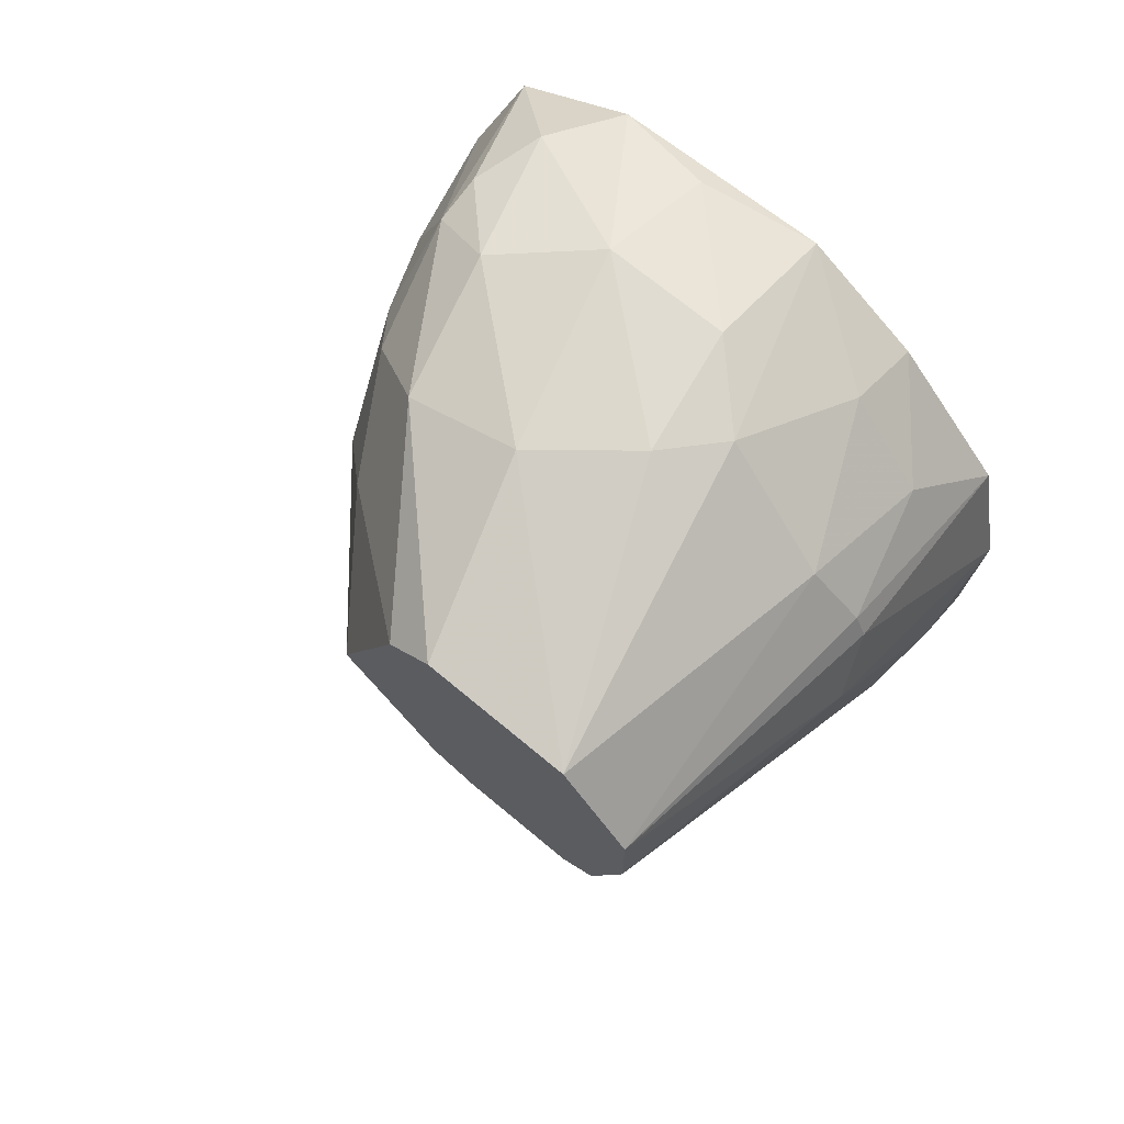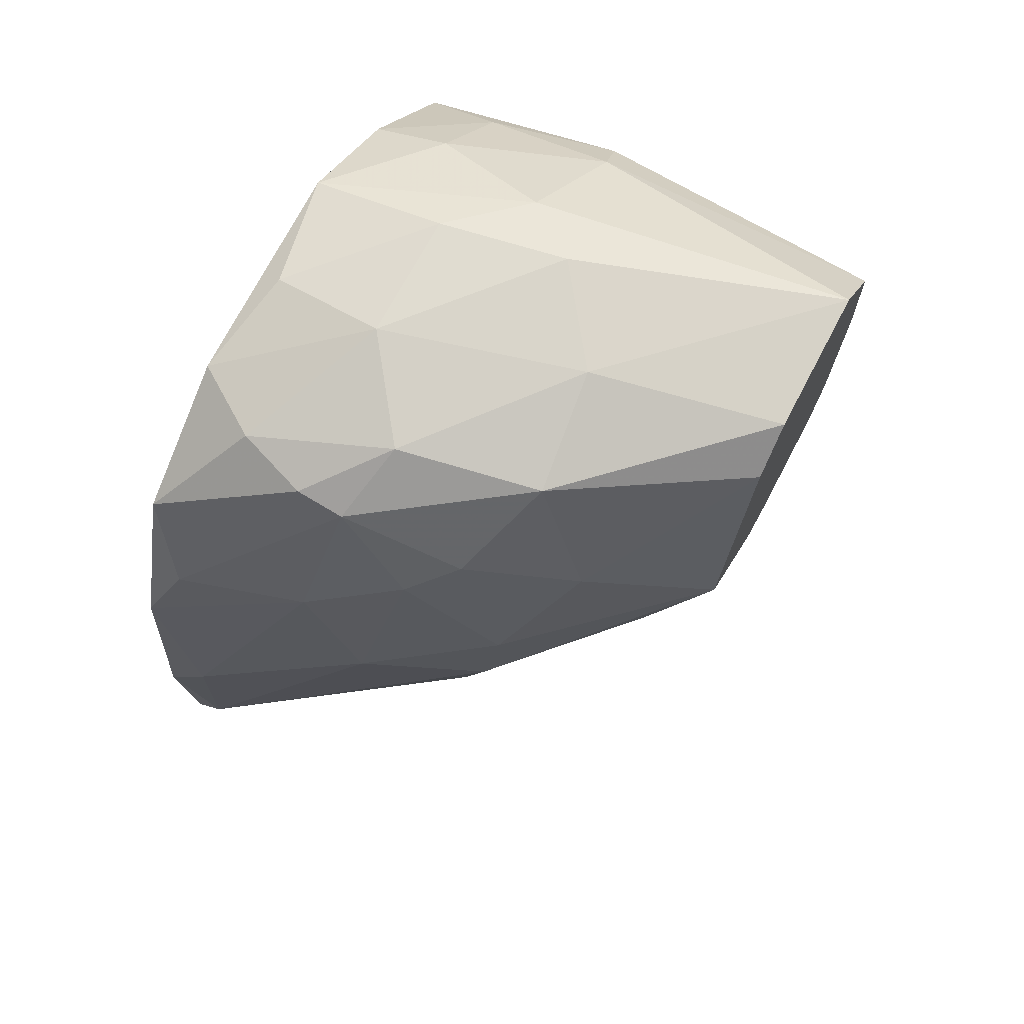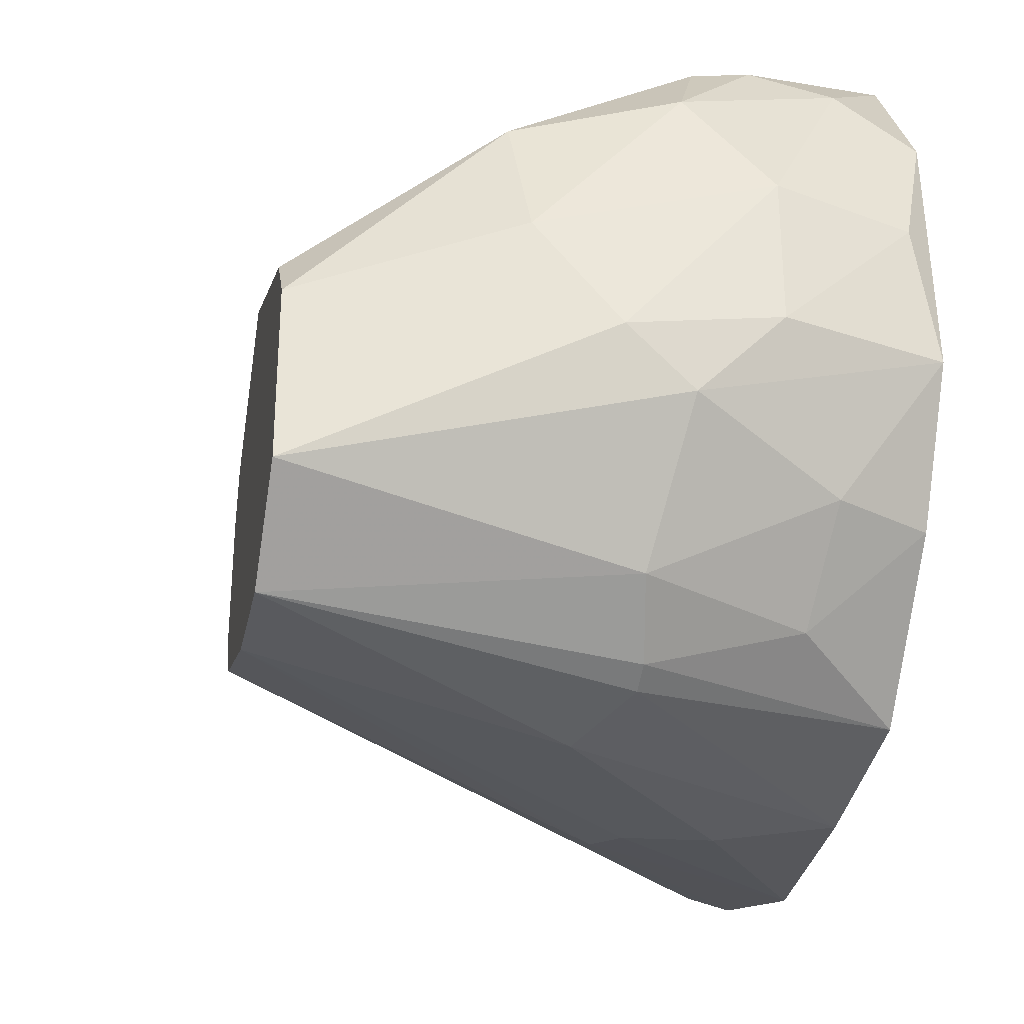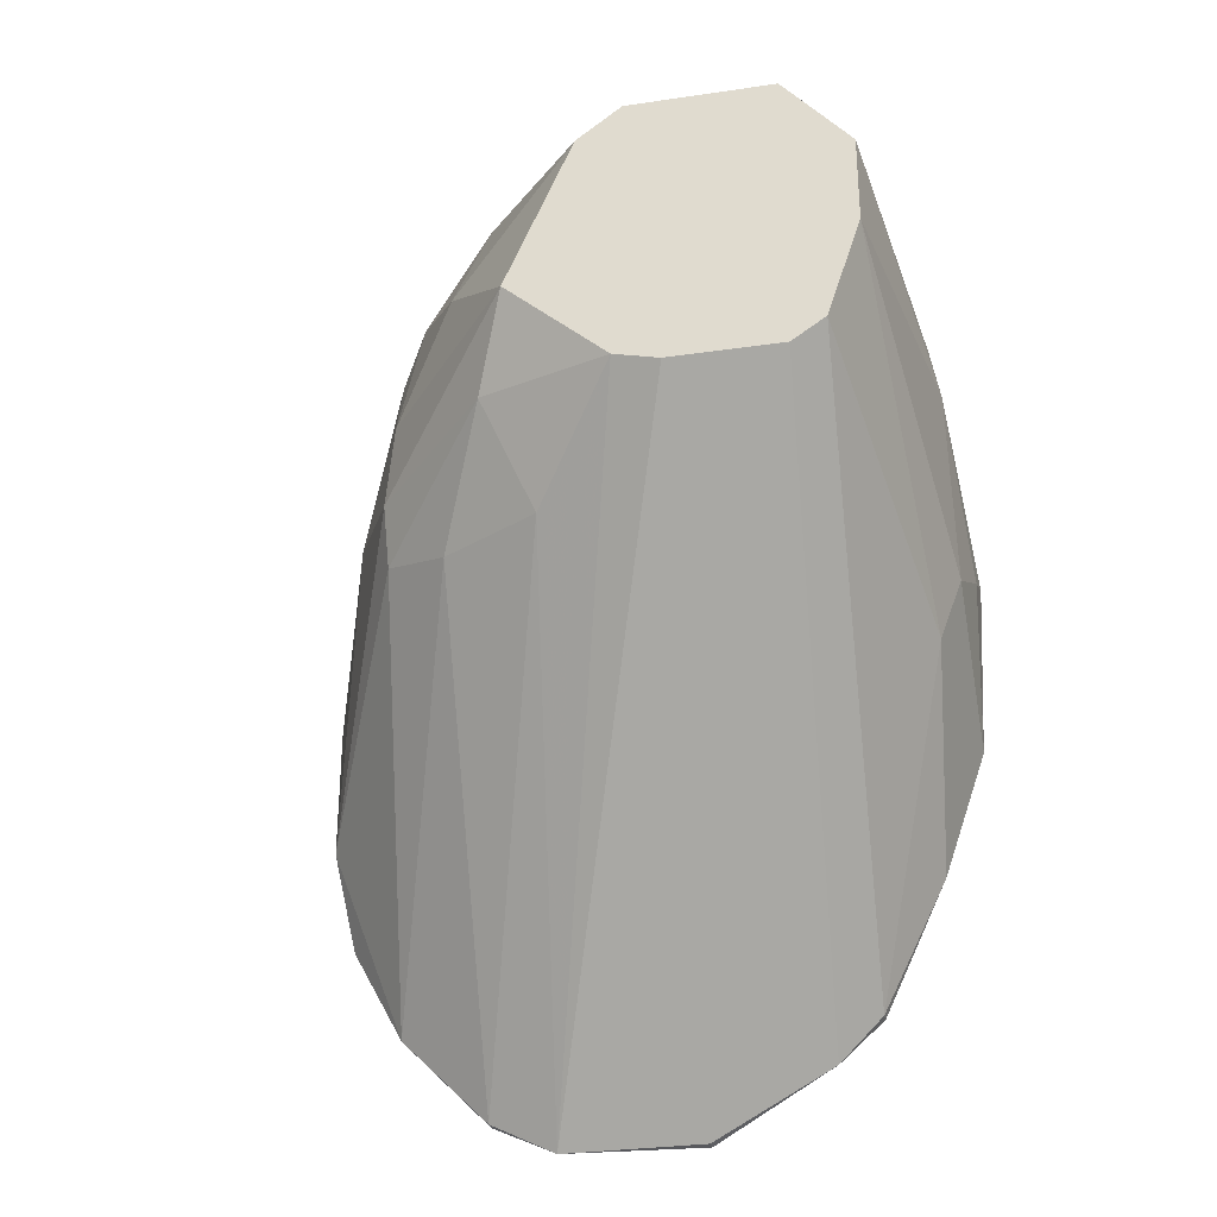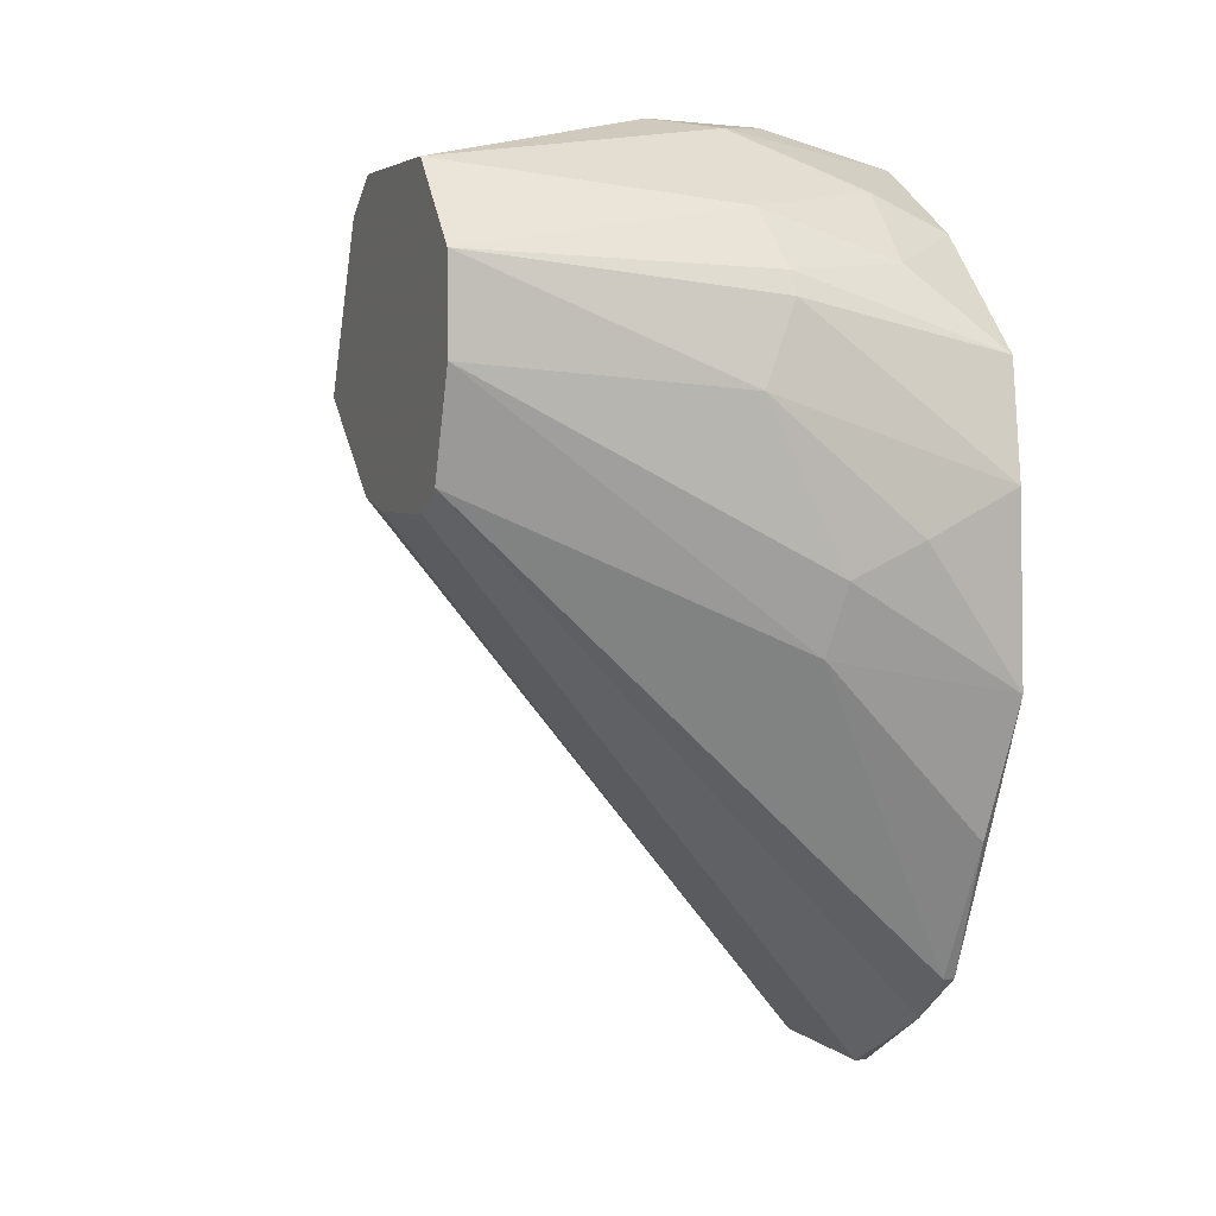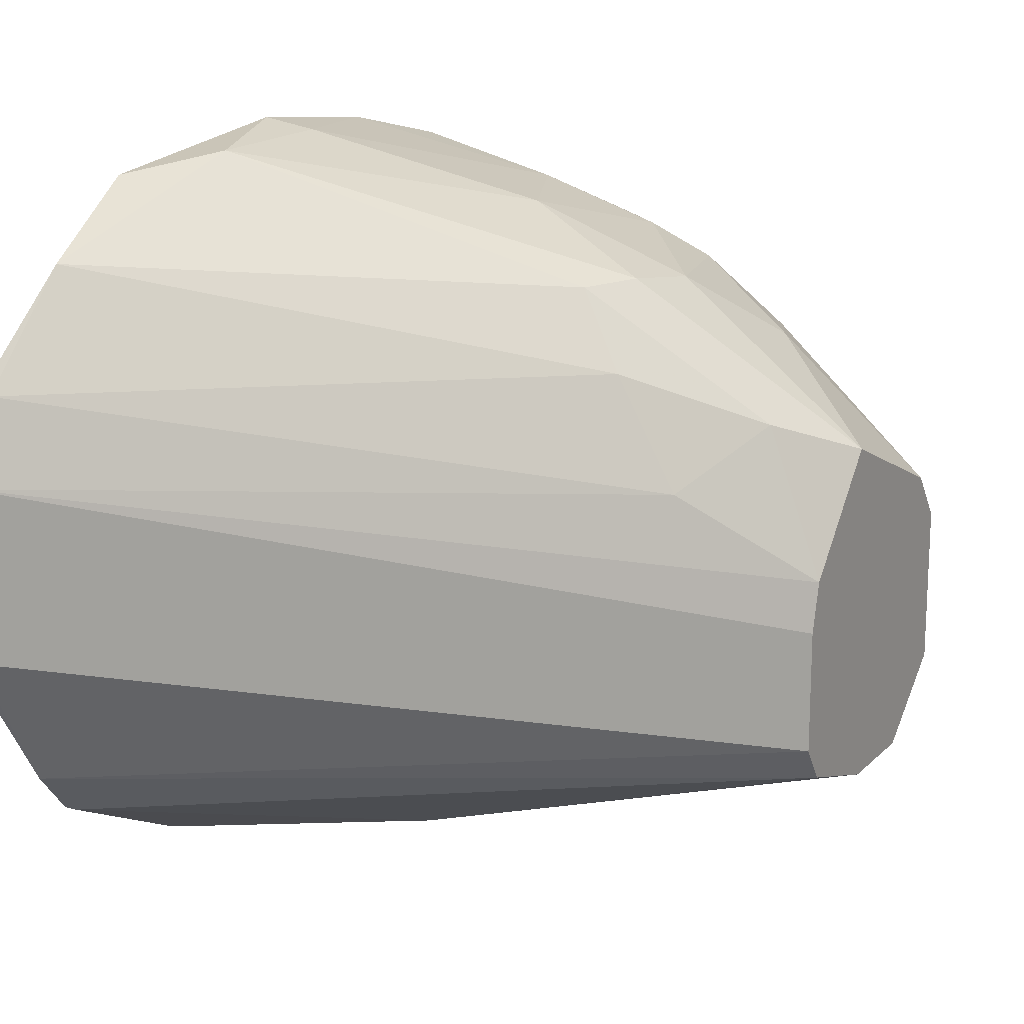
<metadata>
{"format":"obj","ext":"obj","renderer":"f3d","projection":"perspective","resolution":1024,"background":"white","views":[{"elev":69.3,"azim":130.0,"up":"+Y"},{"elev":69.5,"azim":27.6,"up":"+Y"},{"elev":-31.1,"azim":168.5,"up":"+Z"},{"elev":-30.2,"azim":102.1,"up":"+Y"},{"elev":3.6,"azim":157.7,"up":"+Y"},{"elev":17.0,"azim":29.2,"up":"+Z"}]}
</metadata>
<code>
v 0.01828 0.06578 -0.000686
v 0.01828 0.05902 0.03319
v 0.01997 0.06013 0.03262
v 0.01828 0.03755 0.01399
v 0.04312 0.06578 0.003834
v 0.02449 0.08215 0.01851
v 0.04312 0.06974 0.01851
v 0.04312 0.07933 0.005525
v 0.01771 0.08046 0.0123
v 0.01771 0.03925 0.02472
v 0.02449 0.07933 0.02641
v 0.01771 0.04321 0.005525
v 0.01771 0.07594 0.02924
v 0.03409 0.06466 0.02641
v 0.03465 0.0799 0.02133
v 0.02844 0.07482 0.001008
v 0.04312 0.06522 0.01343
v 0.02618 0.06183 -0.000119
v 0.01771 0.04885 0.03206
v 0.04312 0.07538 0.002139
v 0.03014 0.07426 0.02698
v 0.02788 0.0816 0.008914
v 0.01771 0.07143 0.001008
v 0.04312 0.07933 0.01287
v 0.03521 0.0607 0.02302
v 0.01828 0.03755 0.02133
v 0.01771 0.05675 -0.000119
v 0.01771 0.0799 0.02303
v 0.04312 0.06466 0.005525
v 0.03409 0.0816 0.01569
v 0.01828 0.04377 0.02924
v 0.01828 0.04094 0.007786
v 0.02167 0.07877 0.006655
v 0.01941 0.07143 0.03093
v 0.03014 0.06974 -0.000122
v 0.02675 0.05845 0.001008
v 0.03747 0.07369 0.02246
v 0.01997 0.05337 0.03262
v 0.04312 0.07087 0.002139
v 0.02844 0.06578 0.02924
v 0.01828 0.03925 0.02472
v 0.02901 0.07764 0.003267
v 0.0307 0.08216 0.01117
v 0.04312 0.07764 0.01512
v 0.02788 0.08103 0.02302
v 0.03804 0.0607 0.01794
v 0.03296 0.06183 0.02641
v 0.03465 0.0686 0.02585
v 0.01828 0.04321 0.005525
v 0.01828 0.04998 0.002139
v 0.02449 0.08215 0.0123
v 0.04312 0.06466 0.01117
v 0.02675 0.07877 0.02641
v 0.02562 0.07199 0.02924
v 0.0211 0.0799 0.02528
v 0.0403 0.06578 0.0202
v 0.01771 0.06747 0.03206
v 0.02844 0.07369 0.000441
v 0.03239 0.07594 0.02528
v 0.01771 0.03755 0.01399
v 0.01771 0.07708 0.006655
v 0.02223 0.07538 0.002703
v 0.01884 0.08103 0.01794
v 0.02279 0.06352 -0.000686
f 11 45 55
f 45 6 55
f 7 14 56
f 17 7 56
f 14 47 56
f 25 46 56
f 47 25 56
f 2 3 57
f 19 2 57
f 13 19 57
f 46 17 56
f 6 28 55
f 6 43 51
f 53 34 54
f 21 53 54
f 3 40 54
f 40 21 54
f 15 45 53
f 45 11 53
f 13 34 53
f 11 13 53
f 26 29 52
f 29 17 52
f 17 26 52
f 43 22 51
f 34 13 57
f 22 9 51
f 13 11 55
f 3 54 57
f 26 10 60
f 16 20 58
f 1 35 64
f 49 12 50
f 18 27 64
f 27 1 64
f 51 9 63
f 6 51 63
f 9 28 63
f 28 6 63
f 23 61 62
f 33 42 62
f 42 16 62
f 16 23 62
f 61 33 62
f 54 34 57
f 9 33 61
f 32 4 60
f 12 32 60
f 4 26 60
f 10 12 60
f 53 21 59
f 15 53 59
f 21 48 59
f 48 37 59
f 37 15 59
f 20 35 58
f 35 1 58
f 1 23 58
f 23 16 58
f 23 9 61
f 27 36 50
f 28 13 55
f 36 49 50
f 5 36 39
f 35 20 39
f 18 35 39
f 20 5 39
f 19 31 38
f 2 19 38
f 3 2 38
f 9 22 33
f 5 29 32
f 29 4 32
f 19 10 31
f 15 24 30
f 24 8 30
f 36 18 39
f 26 4 29
f 9 13 28
f 12 23 27
f 23 1 27
f 7 8 24
f 12 9 23
f 8 5 20
f 13 10 19
f 5 7 17
f 9 10 13
f 10 9 12
f 7 5 8
f 35 18 64
f 12 27 50
f 5 17 29
f 3 38 40
f 27 18 36
f 10 26 41
f 36 5 49
f 32 12 49
f 5 32 49
f 21 40 48
f 40 14 48
f 38 14 40
f 14 7 48
f 38 31 47
f 14 38 47
f 31 25 47
f 41 26 46
f 25 41 46
f 26 17 46
f 15 30 45
f 7 37 48
f 15 37 44
f 30 6 45
f 25 31 41
f 8 20 42
f 22 8 42
f 33 22 42
f 8 22 43
f 20 16 42
f 6 30 43
f 30 8 43
f 7 24 44
f 24 15 44
f 37 7 44
f 31 10 41

</code>
